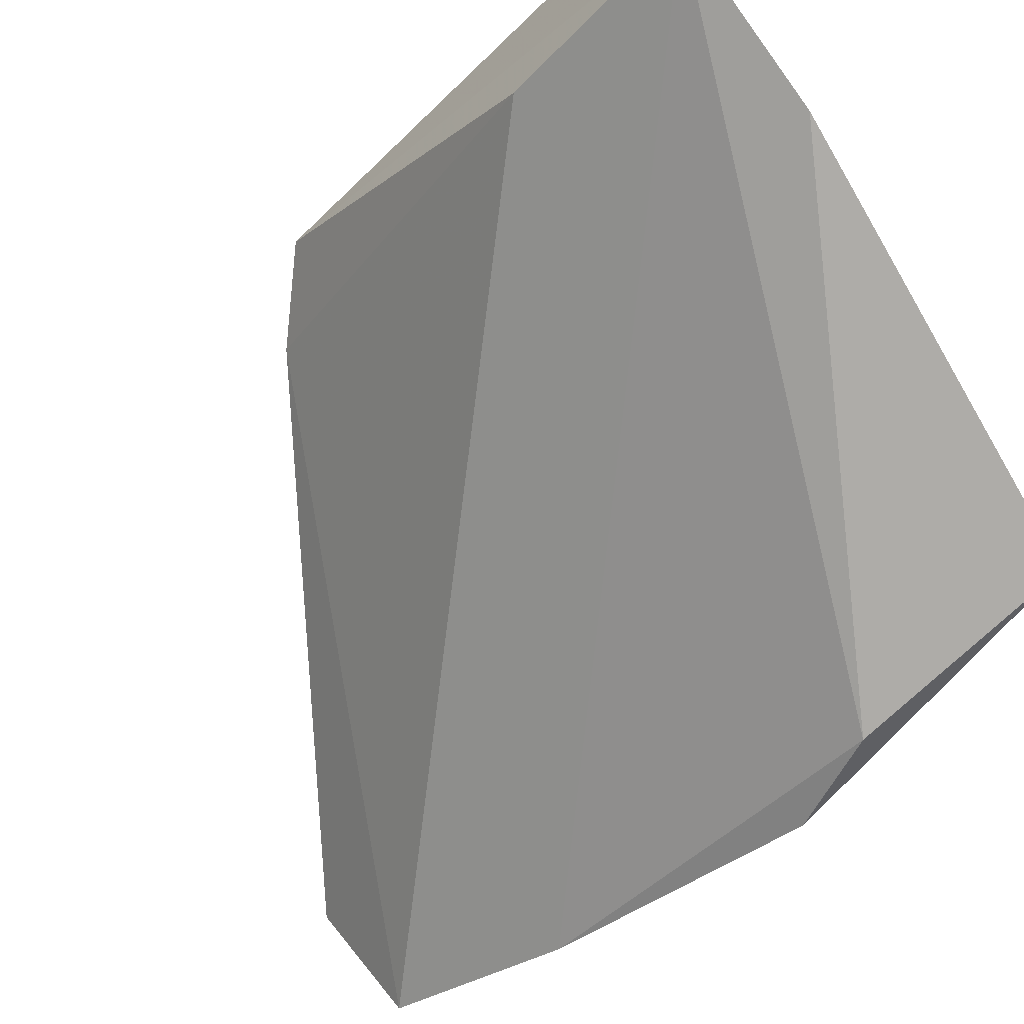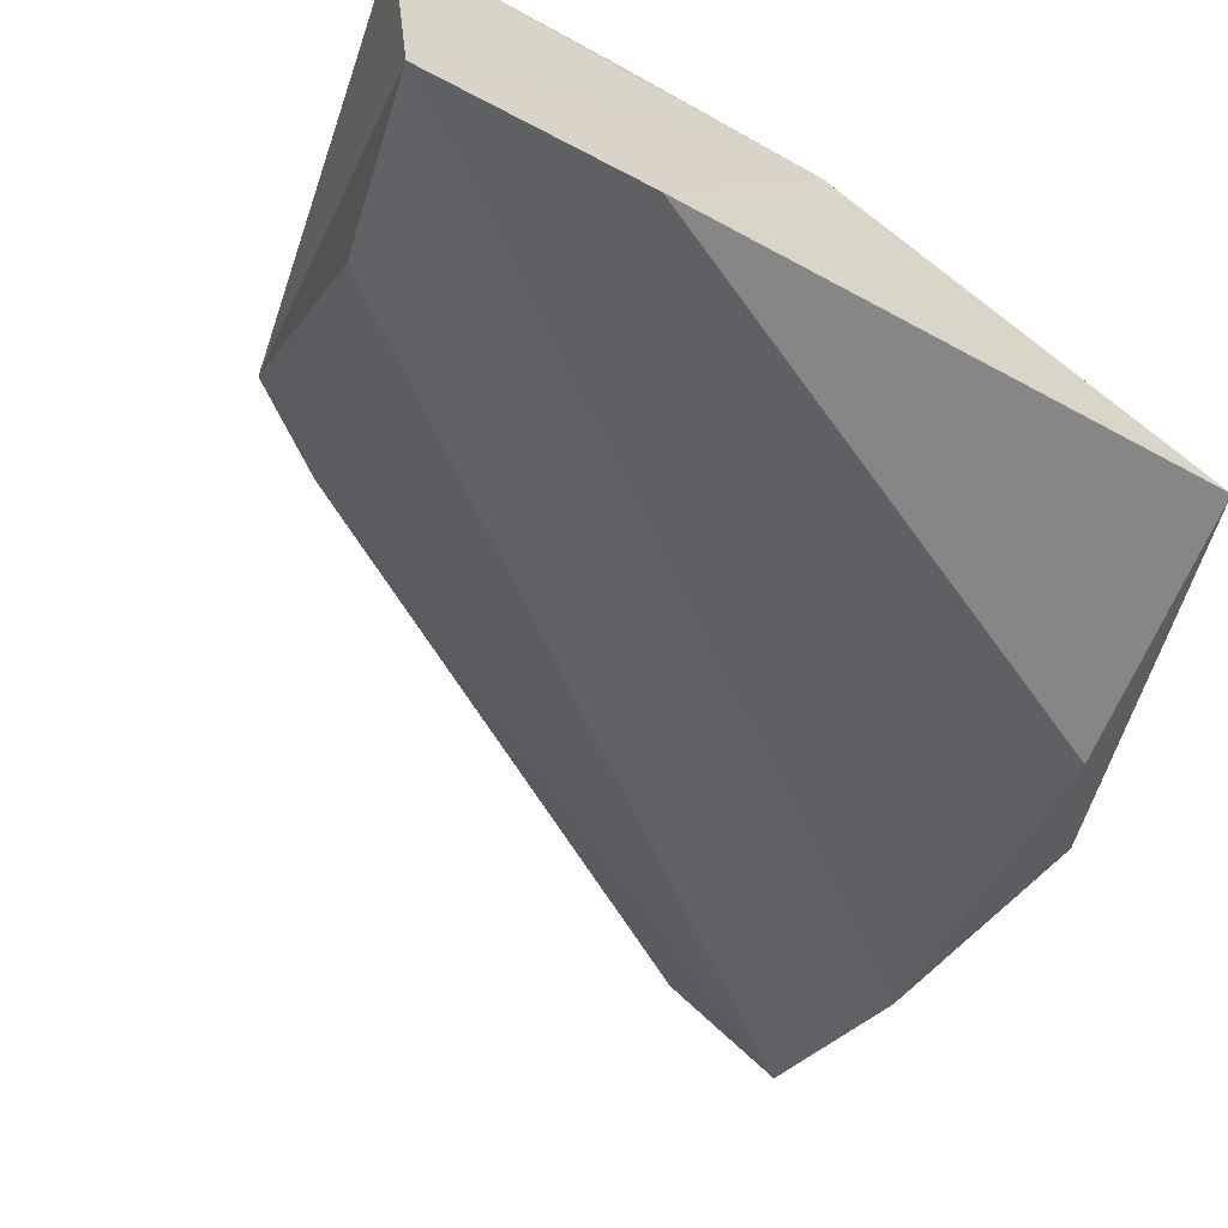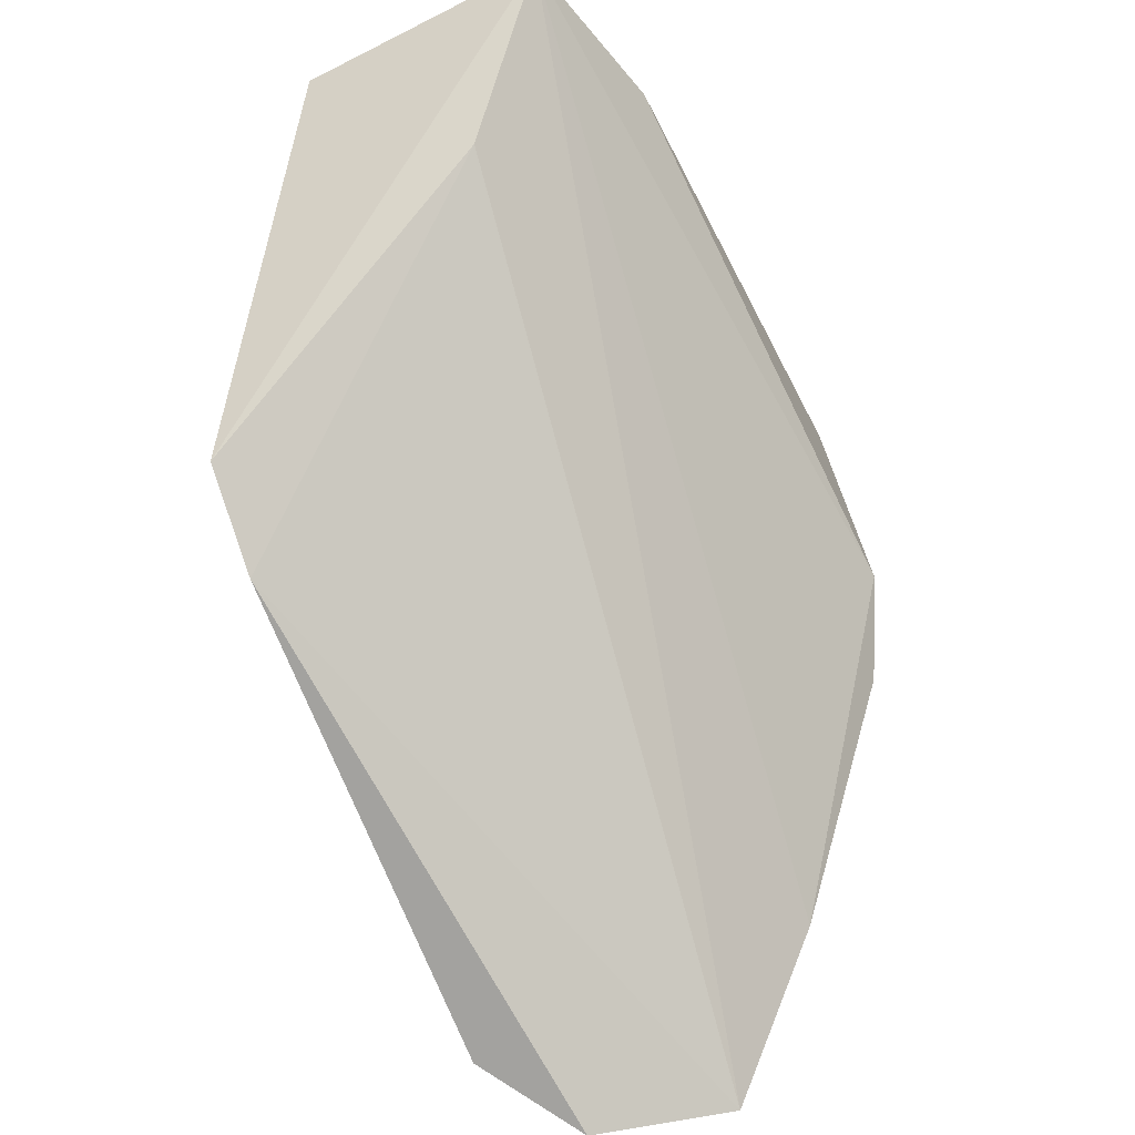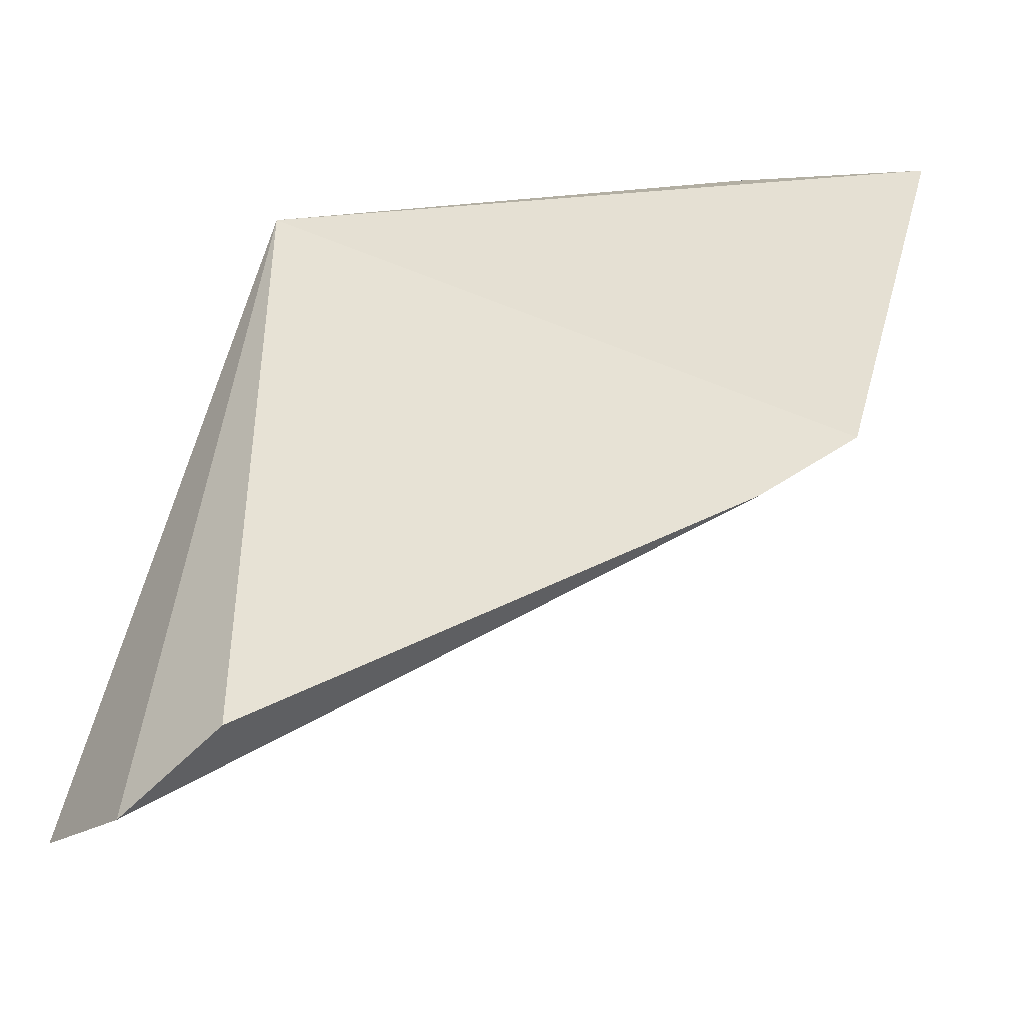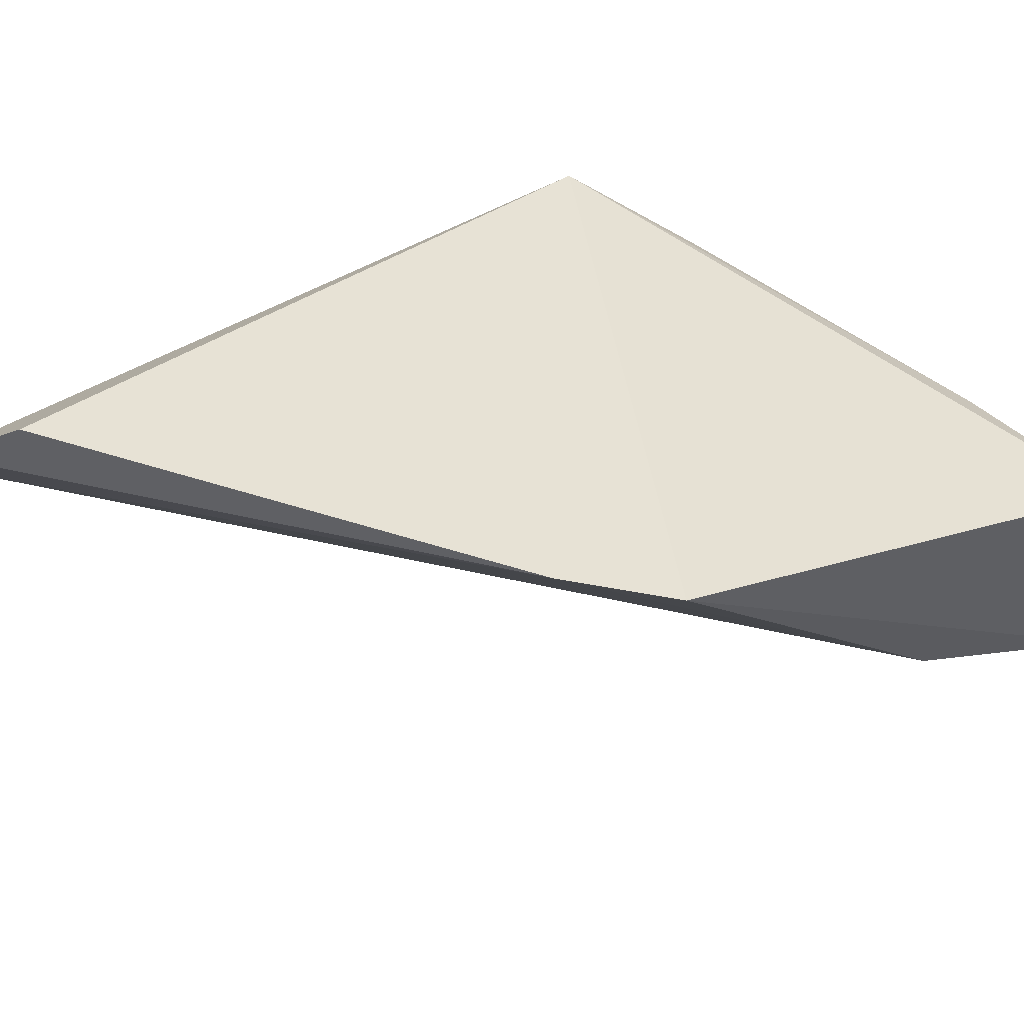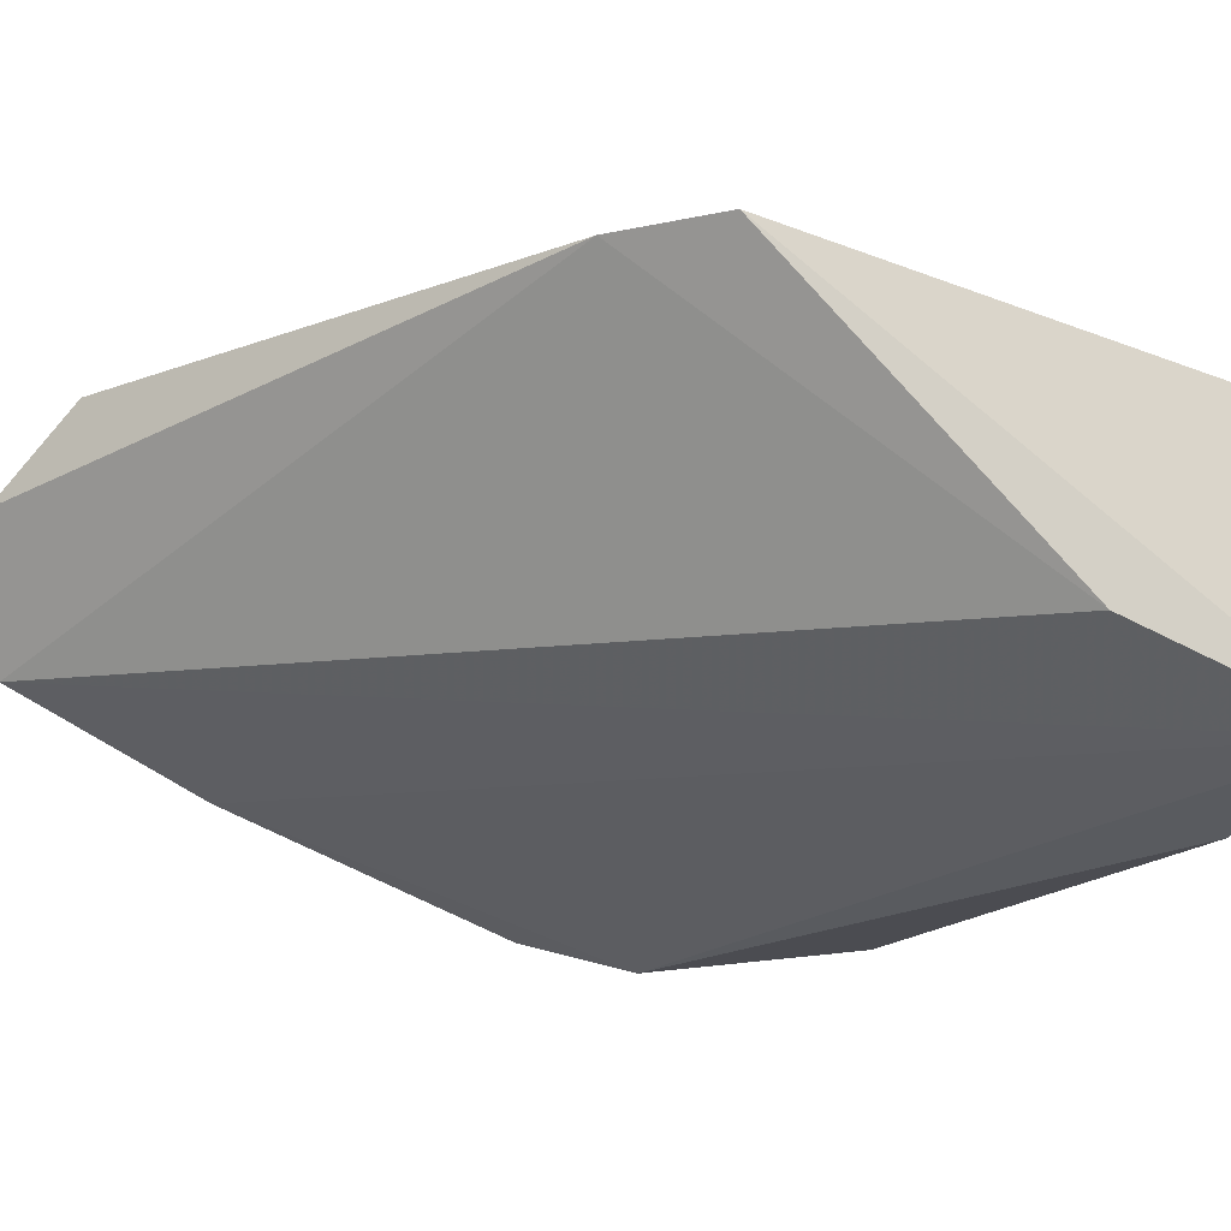
<metadata>
{"format":"obj","ext":"obj","renderer":"f3d","projection":"perspective","resolution":1024,"background":"white","views":[{"elev":-72.7,"azim":128.3,"up":"+Z"},{"elev":-53.2,"azim":156.0,"up":"+Z"},{"elev":-42.8,"azim":118.1,"up":"+Y"},{"elev":51.6,"azim":8.2,"up":"+Z"},{"elev":48.5,"azim":56.4,"up":"+Z"},{"elev":-21.0,"azim":67.0,"up":"+Z"}]}
</metadata>
<code>
v 0.0004344 0.01812 0.04906
v -0.0008568 0.01936 0.04753
v 0.00246 0.03621 0.04503
v -0.02438 0.03491 0.03451
v -0.02582 0.002652 0.04088
v -0.02295 0.02955 0.04515
v 0.002061 0.03777 0.03488
v -0.0113 0.03596 0.04155
v -0.0191 0.003339 0.04872
v -0.02644 0.02173 0.03392
v 0.0008457 0.02968 0.0381
v -0.004884 0.03584 0.0438
v -0.01822 0.03251 0.04352
v -0.005352 0.0375 0.03381
v -0.02244 0.001154 0.04567
v -0.002781 0.01494 0.04912
v -0.02643 0.0104 0.03769
v -0.02265 0.03215 0.04104
v -0.02457 0.02564 0.03275
f 6 1 3
f 7 3 1
f 8 3 7
f 10 6 4
f 11 7 1
f 11 5 7
f 12 6 3
f 12 3 8
f 13 8 4
f 13 12 8
f 13 6 12
f 14 8 7
f 14 4 8
f 15 9 6
f 15 6 5
f 16 1 6
f 16 6 9
f 16 9 15
f 16 15 5
f 16 11 1
f 16 5 11
f 17 5 6
f 17 6 10
f 17 7 5
f 18 13 4
f 18 4 6
f 18 6 13
f 19 10 4
f 19 4 14
f 19 14 7
f 19 17 10
f 19 7 17

</code>
